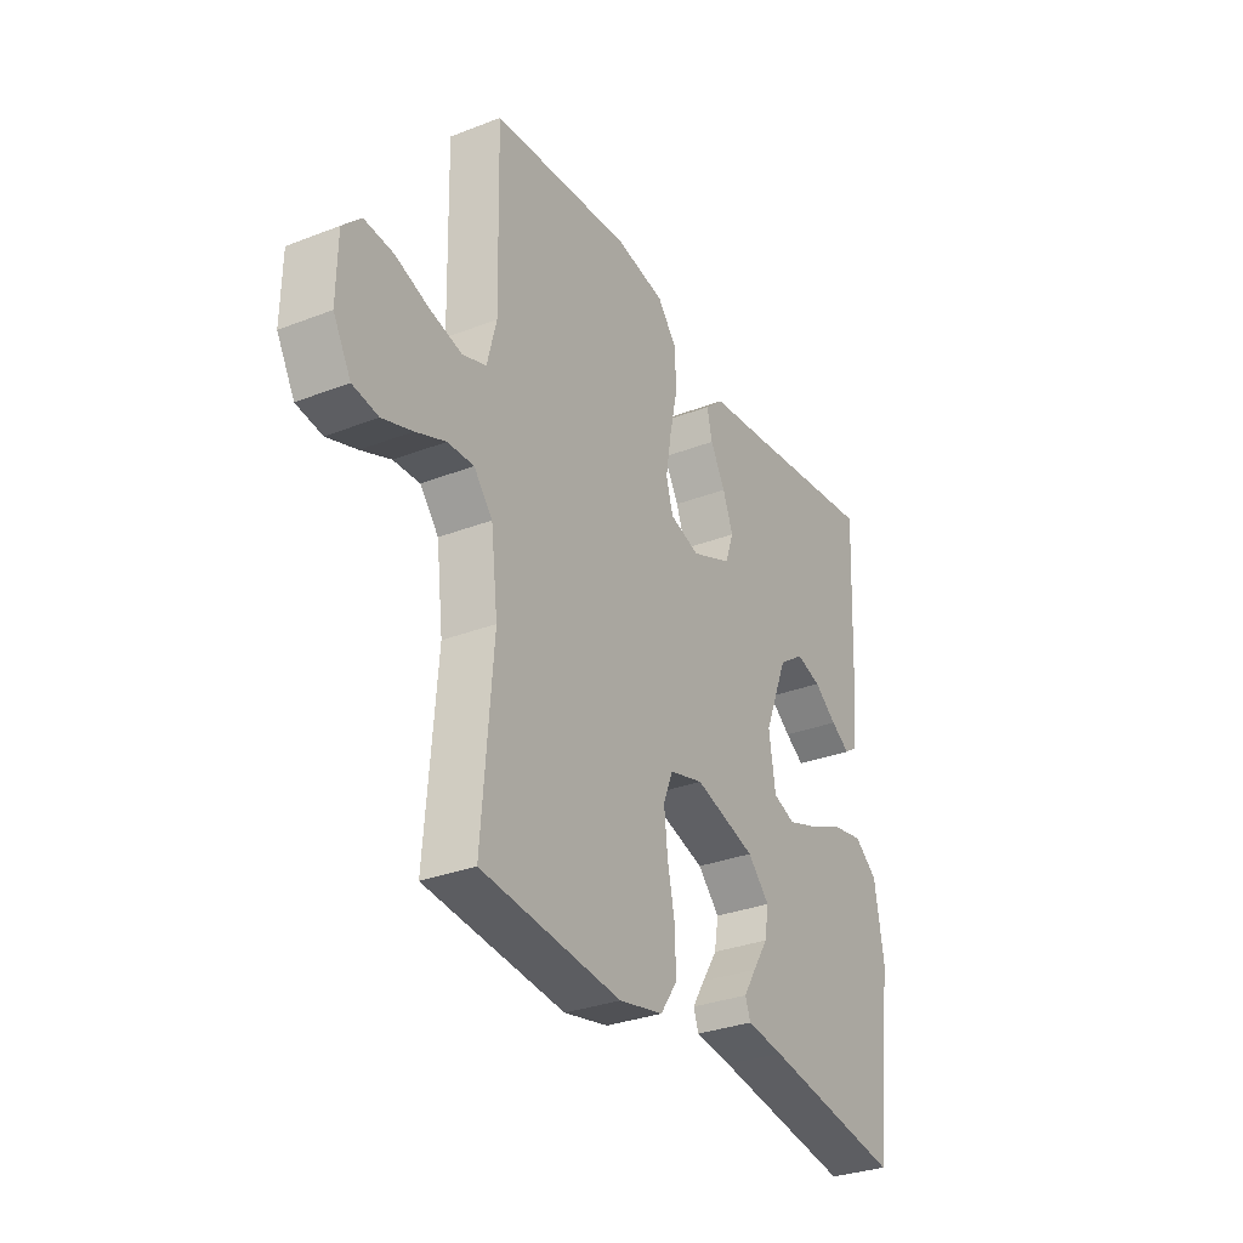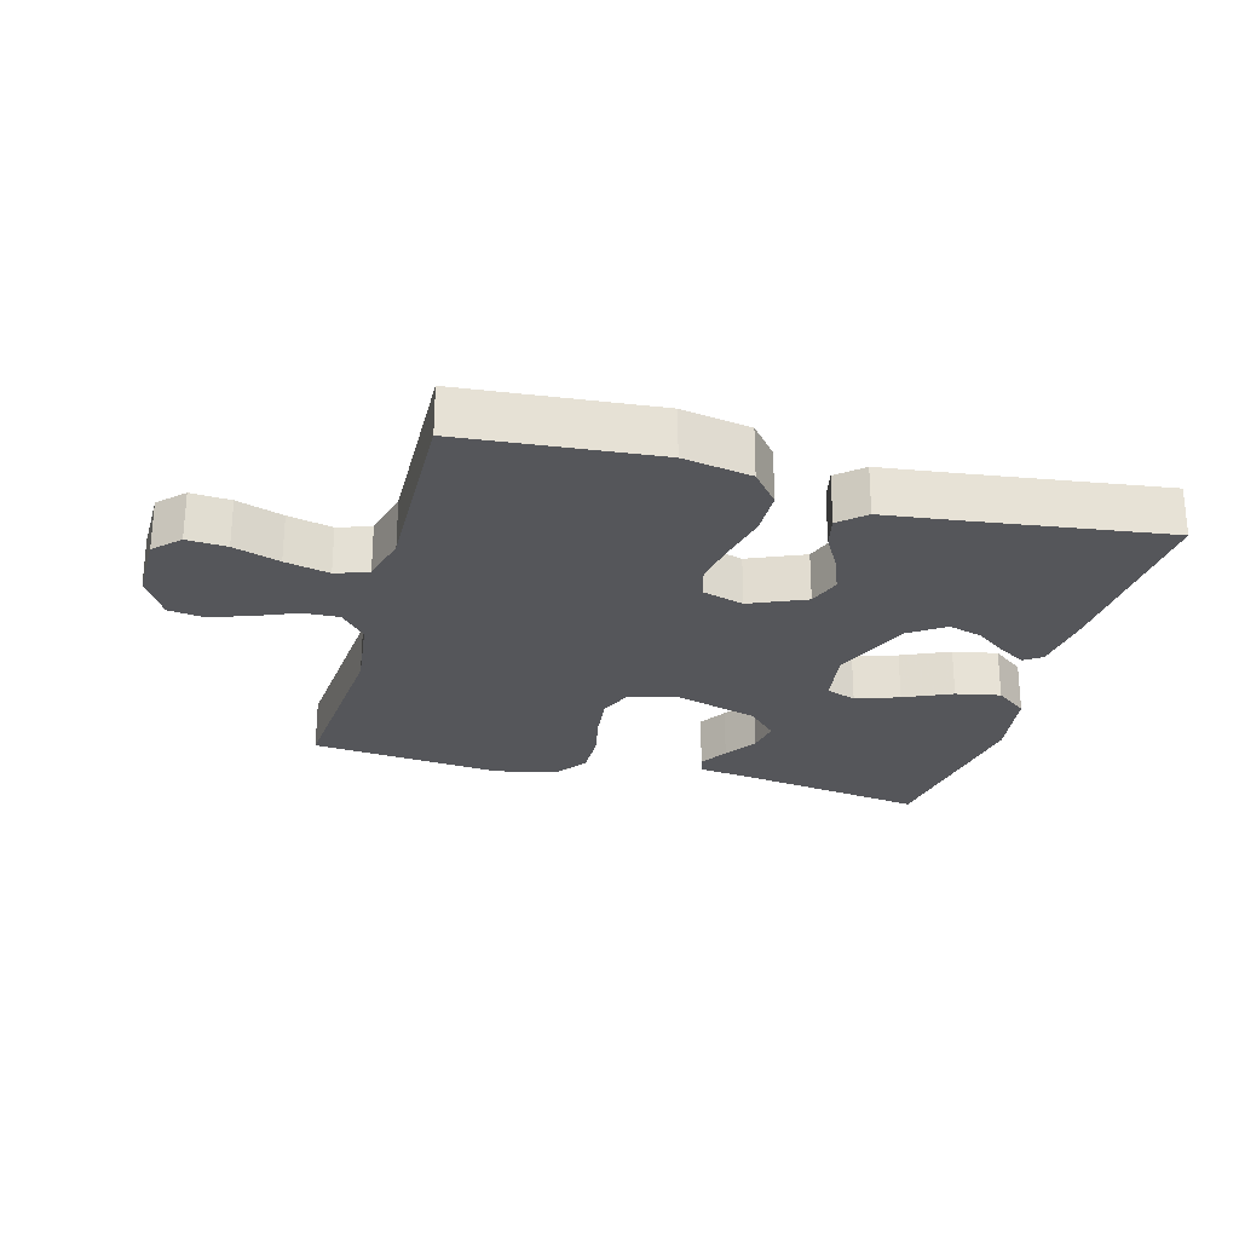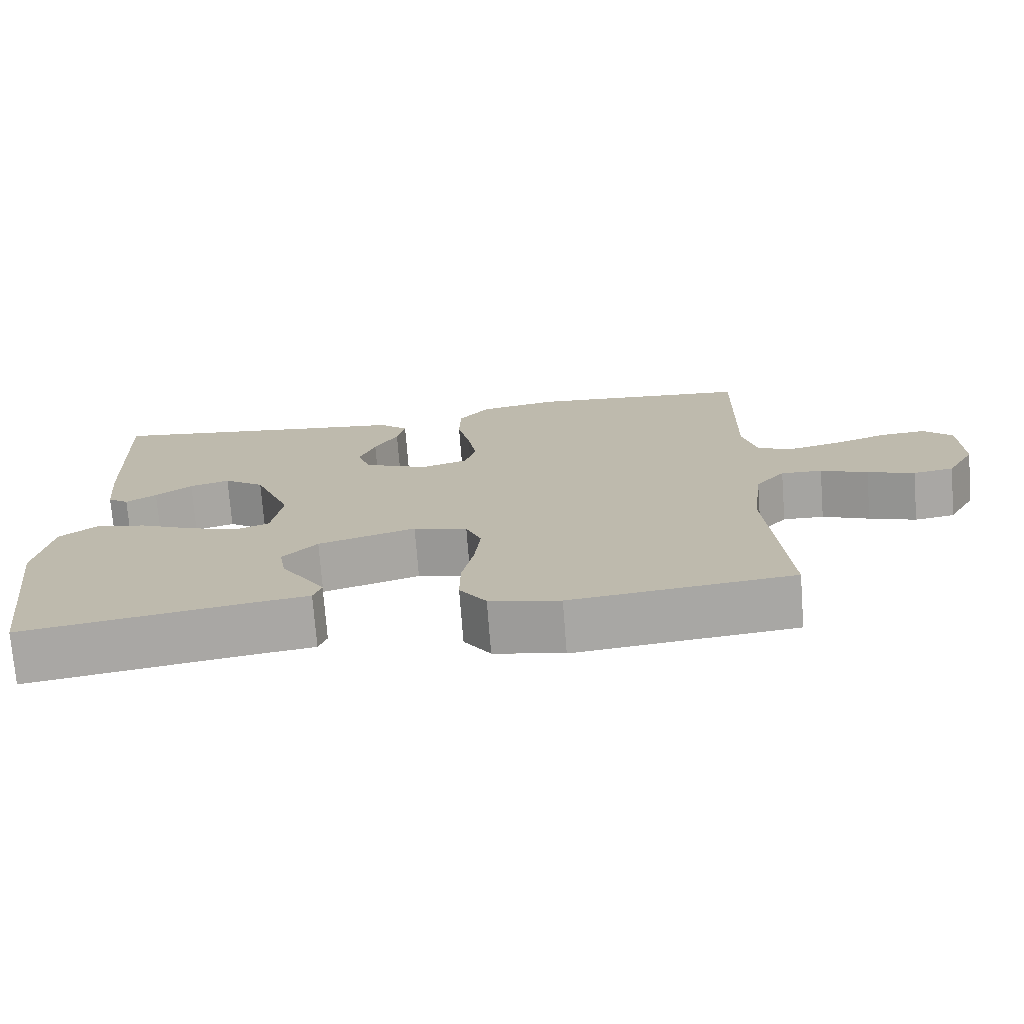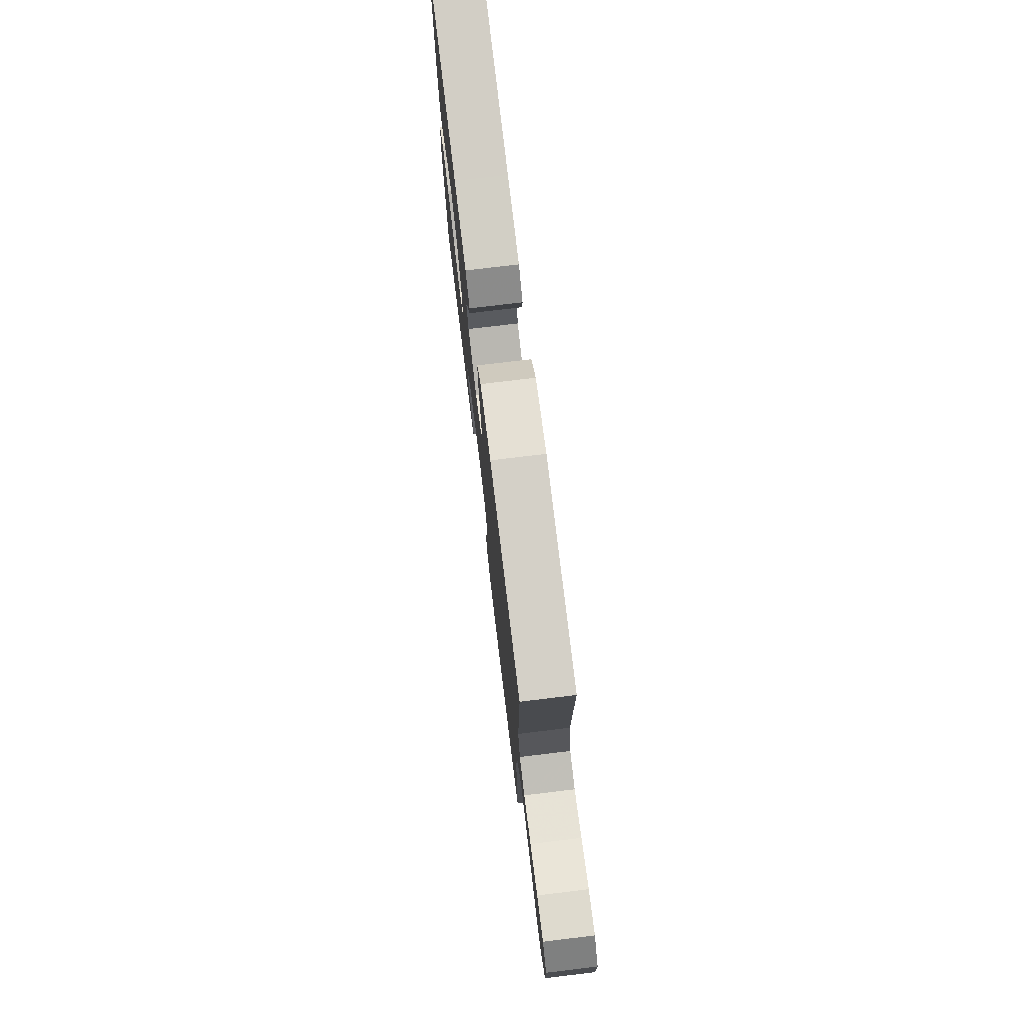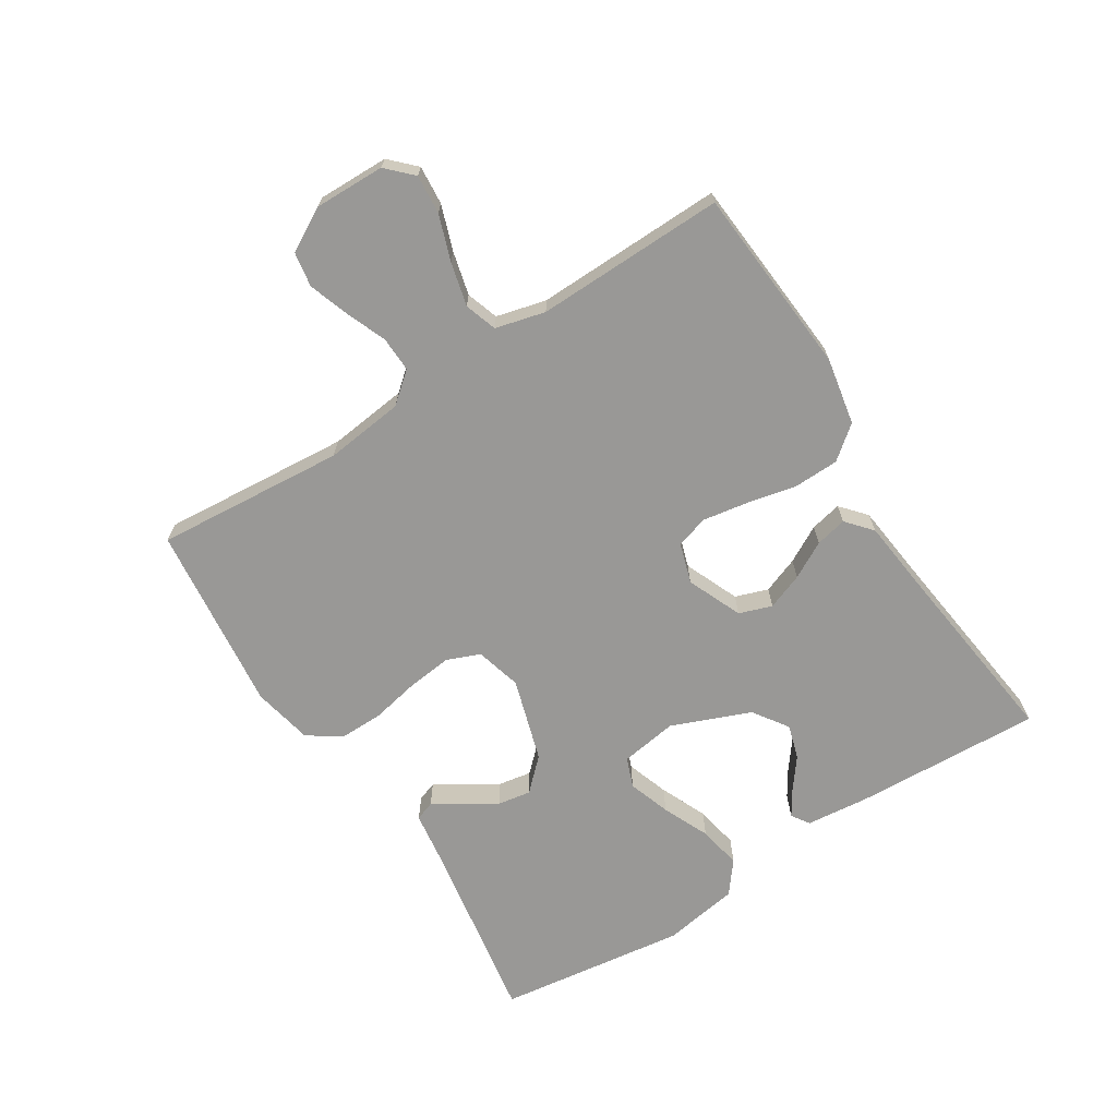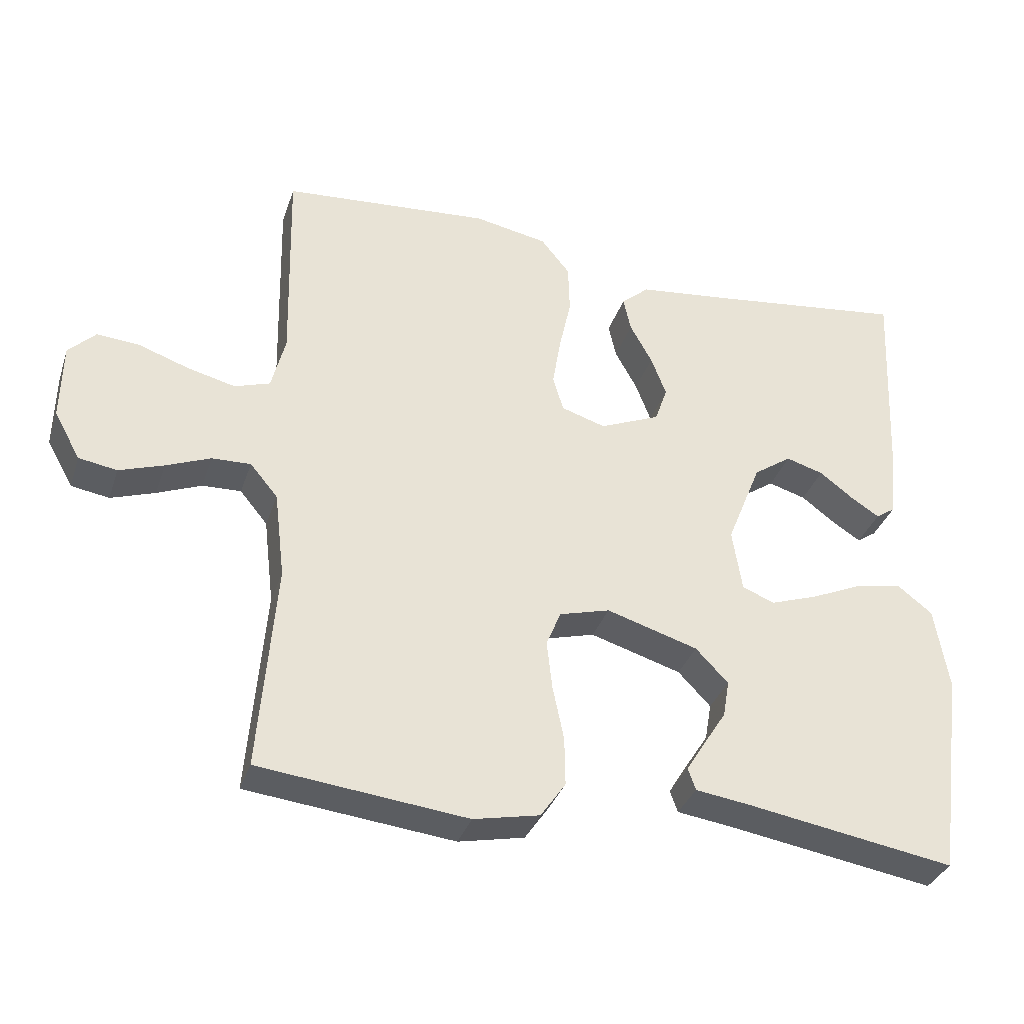
<metadata>
{"format":"obj","ext":"obj","renderer":"f3d","projection":"perspective","resolution":1024,"background":"white","views":[{"elev":-31.3,"azim":-61.1,"up":"+Z"},{"elev":-25.8,"azim":-14.9,"up":"+Y"},{"elev":-73.7,"azim":-175.6,"up":"+Z"},{"elev":75.6,"azim":-96.9,"up":"+Z"},{"elev":-68.6,"azim":-57.7,"up":"+Y"},{"elev":-34.5,"azim":-17.4,"up":"+Z"}]}
</metadata>
<code>
v -0.5 0.07 0.5
v -0.2 0.07 0.524
v -0.094 0.07 0.504
v -0.052 0.07 0.452
v -0.05 0.07 0.38
v -0.067 0.07 0.302
v -0.079 0.07 0.23
v -0.064 0.07 0.178
v 0 0.07 0.158
v 0.087 0.07 0.195
v 0.105 0.07 0.247
v 0.083 0.07 0.305
v 0.051 0.07 0.363
v 0.04 0.07 0.413
v 0.08 0.07 0.448
v 0.2 0.07 0.462
v 0.5 0.07 0.5
v 0.486 0.07 0.2
v 0.476 0.07 0.103
v 0.448 0.07 0.084
v 0.407 0.07 0.11
v 0.358 0.07 0.147
v 0.304 0.07 0.163
v 0.249 0.07 0.125
v 0.199 0.07 0
v 0.213 0.07 -0.091
v 0.26 0.07 -0.109
v 0.327 0.07 -0.086
v 0.401 0.07 -0.053
v 0.47 0.07 -0.04
v 0.52 0.07 -0.079
v 0.54 0.07 -0.2
v 0.5 0.07 -0.5
v 0.2 0.07 -0.451
v 0.121 0.07 -0.44
v 0.11 0.07 -0.409
v 0.137 0.07 -0.365
v 0.17 0.07 -0.313
v 0.179 0.07 -0.26
v 0.132 0.07 -0.211
v 0 0.07 -0.171
v -0.073 0.07 -0.191
v -0.094 0.07 -0.243
v -0.086 0.07 -0.314
v -0.07 0.07 -0.391
v -0.069 0.07 -0.461
v -0.105 0.07 -0.513
v -0.2 0.07 -0.533
v -0.5 0.07 -0.5
v -0.476 0.07 -0.2
v -0.491 0.07 -0.075
v -0.531 0.07 -0.027
v -0.587 0.07 -0.029
v -0.651 0.07 -0.055
v -0.715 0.07 -0.077
v -0.77 0.07 -0.068
v -0.808 0.07 0
v -0.806 0.07 0.112
v -0.767 0.07 0.151
v -0.705 0.07 0.146
v -0.633 0.07 0.121
v -0.564 0.07 0.104
v -0.513 0.07 0.121
v -0.493 0.07 0.2
v -0.5 0 0.5
v -0.2 0 0.524
v -0.094 0 0.504
v -0.052 0 0.452
v -0.05 0 0.38
v -0.067 0 0.302
v -0.079 0 0.23
v -0.064 0 0.178
v 0 0 0.158
v 0.087 0 0.195
v 0.105 0 0.247
v 0.083 0 0.305
v 0.051 0 0.363
v 0.04 0 0.413
v 0.08 0 0.448
v 0.2 0 0.462
v 0.5 0 0.5
v 0.486 0 0.2
v 0.476 0 0.103
v 0.448 0 0.084
v 0.407 0 0.11
v 0.358 0 0.147
v 0.304 0 0.163
v 0.249 0 0.125
v 0.199 0 0
v 0.213 0 -0.091
v 0.26 0 -0.109
v 0.327 0 -0.086
v 0.401 0 -0.053
v 0.47 0 -0.04
v 0.52 0 -0.079
v 0.54 0 -0.2
v 0.5 0 -0.5
v 0.2 0 -0.451
v 0.121 0 -0.44
v 0.11 0 -0.409
v 0.137 0 -0.365
v 0.17 0 -0.313
v 0.179 0 -0.26
v 0.132 0 -0.211
v 0 0 -0.171
v -0.073 0 -0.191
v -0.094 0 -0.243
v -0.086 0 -0.314
v -0.07 0 -0.391
v -0.069 0 -0.461
v -0.105 0 -0.513
v -0.2 0 -0.533
v -0.5 0 -0.5
v -0.476 0 -0.2
v -0.491 0 -0.075
v -0.531 0 -0.027
v -0.587 0 -0.029
v -0.651 0 -0.055
v -0.715 0 -0.077
v -0.77 0 -0.068
v -0.808 0 0
v -0.806 0 0.112
v -0.767 0 0.151
v -0.705 0 0.146
v -0.633 0 0.121
v -0.564 0 0.104
v -0.513 0 0.121
v -0.493 0 0.2
f 59 60 61
f 58 59 61
f 57 58 61
f 56 57 61
f 55 56 61
f 54 55 61
f 53 54 61
f 52 53 61 62
f 51 52 62 63
f 48 49 50
f 47 48 50
f 46 47 50
f 45 46 50
f 44 45 50
f 51 63 64
f 50 51 64
f 44 50 64
f 43 44 64
f 36 37 38
f 35 36 38
f 34 35 38
f 34 38 39
f 33 34 39
f 32 33 39
f 31 32 39
f 30 31 39
f 29 30 39
f 28 29 39
f 27 28 39 40
f 20 21 22
f 19 20 22
f 18 19 22
f 17 18 22
f 16 17 22
f 16 22 23
f 15 16 23
f 14 15 23
f 13 14 23
f 12 13 23
f 11 12 23 24
f 4 5 6
f 3 4 6
f 2 3 6
f 1 2 6
f 64 1 6
f 64 6 7
f 64 7 8
f 43 64 8
f 42 43 8
f 41 42 8 9
f 26 27 40 41
f 41 9 10
f 26 41 10
f 25 26 10
f 10 11 24 25
f 125 124 123
f 125 123 122
f 125 122 121
f 125 121 120
f 125 120 119
f 125 119 118
f 125 118 117
f 126 125 117 116
f 127 126 116 115
f 114 113 112
f 114 112 111
f 114 111 110
f 114 110 109
f 114 109 108
f 128 127 115
f 128 115 114
f 128 114 108
f 128 108 107
f 102 101 100
f 102 100 99
f 102 99 98
f 103 102 98
f 103 98 97
f 103 97 96
f 103 96 95
f 103 95 94
f 103 94 93
f 103 93 92
f 104 103 92 91
f 86 85 84
f 86 84 83
f 86 83 82
f 86 82 81
f 86 81 80
f 87 86 80
f 87 80 79
f 87 79 78
f 87 78 77
f 87 77 76
f 88 87 76 75
f 70 69 68
f 70 68 67
f 70 67 66
f 70 66 65
f 70 65 128
f 71 70 128
f 72 71 128
f 72 128 107
f 72 107 106
f 73 72 106 105
f 105 104 91 90
f 74 73 105
f 74 105 90
f 74 90 89
f 89 88 75 74
f 1 65 66 2
f 2 66 67 3
f 3 67 68 4
f 4 68 69 5
f 5 69 70 6
f 6 70 71 7
f 7 71 72 8
f 8 72 73 9
f 9 73 74 10
f 10 74 75 11
f 11 75 76 12
f 12 76 77 13
f 13 77 78 14
f 14 78 79 15
f 15 79 80 16
f 16 80 81 17
f 17 81 82 18
f 18 82 83 19
f 19 83 84 20
f 20 84 85 21
f 21 85 86 22
f 22 86 87 23
f 23 87 88 24
f 24 88 89 25
f 25 89 90 26
f 26 90 91 27
f 27 91 92 28
f 28 92 93 29
f 29 93 94 30
f 30 94 95 31
f 31 95 96 32
f 32 96 97 33
f 33 97 98 34
f 34 98 99 35
f 35 99 100 36
f 36 100 101 37
f 37 101 102 38
f 38 102 103 39
f 39 103 104 40
f 40 104 105 41
f 41 105 106 42
f 42 106 107 43
f 43 107 108 44
f 44 108 109 45
f 45 109 110 46
f 46 110 111 47
f 47 111 112 48
f 48 112 113 49
f 49 113 114 50
f 50 114 115 51
f 51 115 116 52
f 52 116 117 53
f 53 117 118 54
f 54 118 119 55
f 55 119 120 56
f 56 120 121 57
f 57 121 122 58
f 58 122 123 59
f 59 123 124 60
f 60 124 125 61
f 61 125 126 62
f 62 126 127 63
f 63 127 128 64
f 64 128 65 1

</code>
